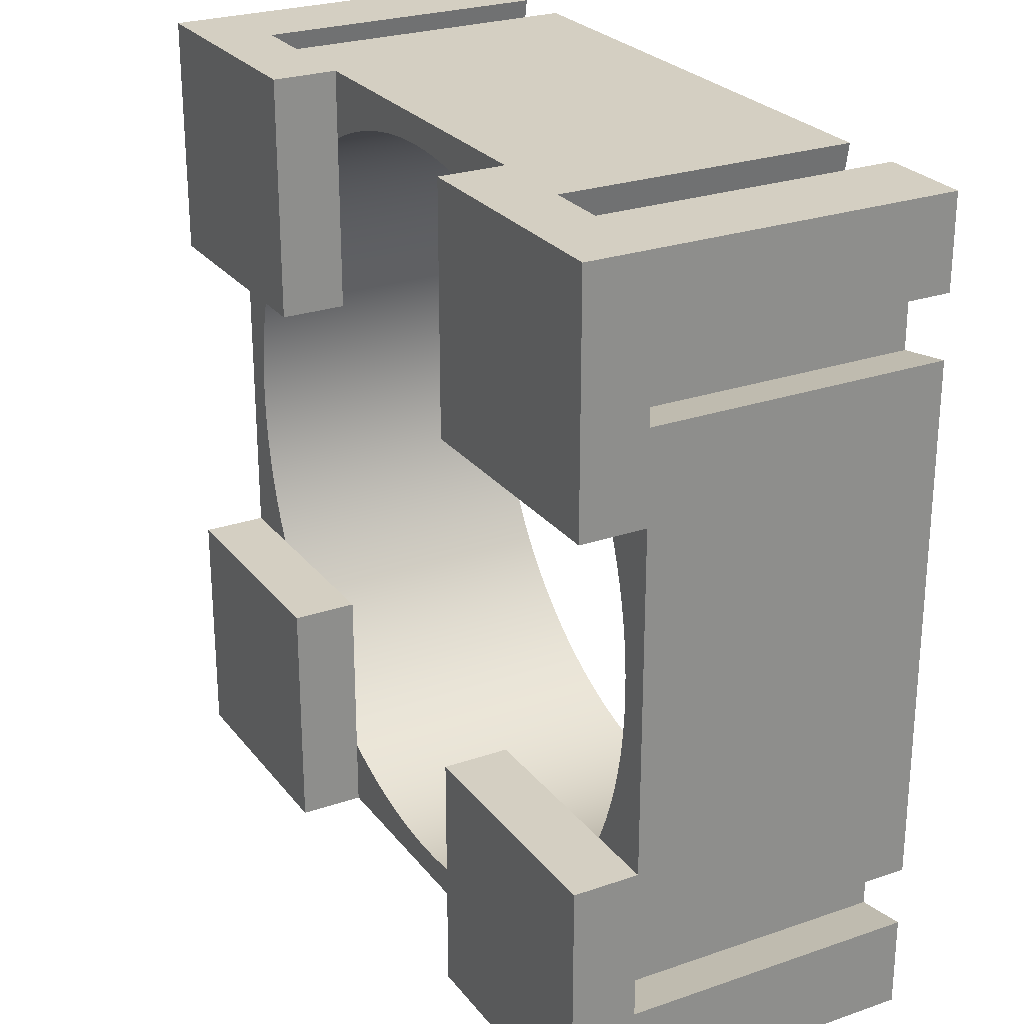
<metadata>
{"format":"obj","ext":"obj","renderer":"f3d","projection":"perspective","resolution":1024,"background":"white","views":[{"elev":25.7,"azim":-118.9,"up":"+Y"}]}
</metadata>
<code>
g Spacer
v 0.0047 0.0047 0.0018
v 0.008961 0.005709 0.0018
v 0.008703 0.006094 0.0018
v 0.00683 0.008139 0.0018
v 0.006468 0.008429 0.0018
v 0.007834 0.007178 0.0018
v 0.007513 0.007513 0.0018
v 0.008429 0.006468 0.0018
v 0.005709 0.008961 0.0018
v 0.005313 0.009202 0.0018
v 0.006094 0.008703 0.0018
v 0.007178 0.007834 0.0018
v 0.008139 0.00683 0.0018
v 0.009424 0.004906 0.0018
v 0.009202 0.005313 0.0018
v 0.009529 0.0047 0.0018
v 0.004906 0.009424 0.0018
v 0.0047 0.009529 0.0018
v 0.0047 0.0047 0
v 0.0047 0.0114 0
v 0.0047 0.0114 0.0018
v 0.0114 0.0047 0
v 0.0114 0.0114 0
v 0.0114 0.0047 0.0018
v -0.0047 0.0114 0.0018
v -0.001387 0.01053 0.0018
v -0.001845 0.01046 0.0018
v -0.0023 0.01037 0.0018
v -0.0004635 0.01061 0.0018
v -0.000926 0.01058 0.0018
v 0.0004635 0.01061 0.0018
v -6.506e-19 0.01063 0.0018
v 0.001387 0.01053 0.0018
v 0.000926 0.01058 0.0018
v 0.0023 0.01037 0.0018
v 0.001845 0.01046 0.0018
v 0.00275 0.01026 0.0018
v 0.003634 0.009984 0.0018
v 0.003195 0.01013 0.0018
v 0.004066 0.009816 0.0018
v -0.00275 0.01026 0.0018
v -0.003195 0.01013 0.0018
v 0.00449 0.00963 0.0018
v -0.003634 0.009984 0.0018
v -0.004066 0.009816 0.0018
v -0.00449 0.00963 0.0018
v -0.0047 0.009529 0.0018
v 0.01046 0.001845 0.0018
v 0.01037 0.0023 0.0018
v 0.01026 0.00275 0.0018
v 0.01013 0.003195 0.0018
v 0.01058 0.000926 0.0018
v 0.01053 0.001387 0.0018
v 0.0114 -0.0047 0.0018
v 0.01046 -0.001845 0.0018
v 0.01053 -0.001387 0.0018
v 0.01063 1.952e-18 0.0018
v 0.01061 0.0004635 0.0018
v 0.01061 -0.0004635 0.0018
v 0.01058 -0.000926 0.0018
v 0.009529 -0.0047 0.0018
v 0.00963 -0.00449 0.0018
v 0.009816 0.004066 0.0018
v 0.00963 0.00449 0.0018
v 0.009984 -0.003634 0.0018
v 0.01013 -0.003195 0.0018
v 0.009816 -0.004066 0.0018
v 0.009984 0.003634 0.0018
v 0.01026 -0.00275 0.0018
v 0.01037 -0.0023 0.0018
v -0.0047 0.0047 0
v -0.0047 0.0114 0
v -0.0047 0.0047 0.0018
v -0.005313 0.009202 0.0018
v -0.005709 0.008961 0.0018
v -0.006094 0.008703 0.0018
v -0.006468 0.008429 0.0018
v -0.004906 0.009424 0.0018
v -0.008703 0.006094 0.0018
v -0.008961 0.005709 0.0018
v -0.007178 0.007834 0.0018
v -0.007513 0.007513 0.0018
v -0.009202 0.005313 0.0018
v -0.008139 0.00683 0.0018
v -0.008429 0.006468 0.0018
v -0.007834 0.007178 0.0018
v -0.00683 0.008139 0.0018
v -0.009424 0.004906 0.0018
v -0.009529 0.0047 0.0018
v -0.0114 0.0047 0
v -0.0114 0.0114 0
v -0.0114 0.0047 0.0018
v -0.01061 0.0004635 0.0018
v -0.01063 6.506e-19 0.0018
v -0.01053 0.001387 0.0018
v -0.01058 0.000926 0.0018
v -0.01037 0.0023 0.0018
v -0.01046 0.001845 0.0018
v -0.009984 0.003634 0.0018
v -0.01013 0.003195 0.0018
v -0.0114 -0.0047 0.0018
v -0.01053 -0.001387 0.0018
v -0.01046 -0.001845 0.0018
v -0.01061 -0.0004635 0.0018
v -0.01026 0.00275 0.0018
v -0.009816 0.004066 0.0018
v -0.00963 0.00449 0.0018
v -0.01013 -0.003195 0.0018
v -0.009984 -0.003634 0.0018
v -0.01037 -0.0023 0.0018
v -0.01058 -0.000926 0.0018
v -0.009816 -0.004066 0.0018
v -0.00963 -0.00449 0.0018
v -0.01026 -0.00275 0.0018
v -0.009529 -0.0047 0.0018
v 0.0047 -0.0047 0
v 0.0047 -0.0047 0.0018
v 0.0114 -0.0047 0
v 0.008961 -0.005709 0.0018
v 0.009202 -0.005313 0.0018
v 0.008429 -0.006468 0.0018
v 0.008703 -0.006094 0.0018
v 0.006468 -0.008429 0.0018
v 0.00683 -0.008139 0.0018
v 0.007834 -0.007178 0.0018
v 0.008139 -0.00683 0.0018
v 0.007178 -0.007834 0.0018
v 0.005709 -0.008961 0.0018
v 0.006094 -0.008703 0.0018
v 0.007513 -0.007513 0.0018
v 0.005313 -0.009202 0.0018
v 0.004906 -0.009424 0.0018
v 0.0047 -0.009529 0.0018
v 0.009424 -0.004906 0.0018
v 0.0114 -0.0114 0
v 0.0047 -0.0114 0
v 0.0047 -0.0114 0.0018
v -0.0047 -0.0114 0.0018
v -0.001845 -0.01046 0.0018
v -0.001387 -0.01053 0.0018
v -0.0004635 -0.01061 0.0018
v 1.952e-18 -0.01063 0.0018
v -0.000926 -0.01058 0.0018
v 0.001387 -0.01053 0.0018
v 0.001845 -0.01046 0.0018
v 0.0004635 -0.01061 0.0018
v -0.0047 -0.009529 0.0018
v -0.00449 -0.00963 0.0018
v 0.000926 -0.01058 0.0018
v -0.00275 -0.01026 0.0018
v -0.0023 -0.01037 0.0018
v -0.003634 -0.009984 0.0018
v -0.003195 -0.01013 0.0018
v -0.004066 -0.009816 0.0018
v 0.00275 -0.01026 0.0018
v 0.003195 -0.01013 0.0018
v 0.0023 -0.01037 0.0018
v 0.004066 -0.009816 0.0018
v 0.00449 -0.00963 0.0018
v 0.003634 -0.009984 0.0018
v -0.01063 6.506e-19 0.01
v -0.01061 -0.0004635 0.01
v -0.01058 -0.000926 0.01
v -0.01053 -0.001387 0.01
v -0.01046 -0.001845 0.01
v -0.01037 -0.0023 0.01
v -0.01026 -0.00275 0.01
v -0.01013 -0.003195 0.01
v -0.009984 -0.003634 0.01
v -0.009816 -0.004066 0.01
v -0.00963 -0.00449 0.01
v -0.009424 -0.004906 0.01
v -0.009424 -0.004906 0.0018
v -0.009202 -0.005313 0.0018
v -0.008961 -0.005709 0.0018
v -0.009202 -0.005313 0.01
v -0.008703 -0.006094 0.0018
v -0.008961 -0.005709 0.01
v -0.008429 -0.006468 0.0018
v -0.008703 -0.006094 0.01
v -0.008139 -0.00683 0.0018
v -0.008429 -0.006468 0.01
v -0.007834 -0.007178 0.0018
v -0.008139 -0.00683 0.01
v -0.007513 -0.007513 0.0018
v -0.007834 -0.007178 0.01
v -0.007178 -0.007834 0.0018
v -0.007513 -0.007513 0.01
v -0.00683 -0.008139 0.0018
v -0.007178 -0.007834 0.01
v -0.006468 -0.008429 0.0018
v -0.00683 -0.008139 0.01
v -0.006094 -0.008703 0.0018
v -0.006468 -0.008429 0.01
v -0.005709 -0.008961 0.0018
v -0.006094 -0.008703 0.01
v -0.005313 -0.009202 0.0018
v -0.005709 -0.008961 0.01
v -0.004906 -0.009424 0.0018
v -0.005313 -0.009202 0.01
v -0.00449 -0.00963 0.01
v -0.004906 -0.009424 0.01
v -0.004066 -0.009816 0.01
v -0.003634 -0.009984 0.01
v -0.003195 -0.01013 0.01
v -0.00275 -0.01026 0.01
v -0.0023 -0.01037 0.01
v -0.001845 -0.01046 0.01
v -0.001387 -0.01053 0.01
v -0.000926 -0.01058 0.01
v -0.0004635 -0.01061 0.01
v 1.952e-18 -0.01063 0.01
v 0.0004635 -0.01061 0.01
v 0.000926 -0.01058 0.01
v 0.001387 -0.01053 0.01
v 0.001845 -0.01046 0.01
v 0.0023 -0.01037 0.01
v 0.00275 -0.01026 0.01
v 0.003195 -0.01013 0.01
v 0.003634 -0.009984 0.01
v 0.004066 -0.009816 0.01
v 0.00449 -0.00963 0.01
v 0.004906 -0.009424 0.01
v 0.005313 -0.009202 0.01
v 0.005709 -0.008961 0.01
v 0.006094 -0.008703 0.01
v 0.006468 -0.008429 0.01
v 0.00683 -0.008139 0.01
v 0.007178 -0.007834 0.01
v 0.007513 -0.007513 0.01
v 0.007834 -0.007178 0.01
v 0.008139 -0.00683 0.01
v 0.008429 -0.006468 0.01
v 0.008703 -0.006094 0.01
v 0.008961 -0.005709 0.01
v 0.009202 -0.005313 0.01
v 0.00963 -0.00449 0.01
v 0.009424 -0.004906 0.01
v 0.009816 -0.004066 0.01
v 0.009984 -0.003634 0.01
v 0.01013 -0.003195 0.01
v 0.01026 -0.00275 0.01
v 0.01037 -0.0023 0.01
v 0.01046 -0.001845 0.01
v 0.01053 -0.001387 0.01
v 0.01058 -0.000926 0.01
v 0.01061 -0.0004635 0.01
v 0.01063 1.952e-18 0.01
v 0.01061 0.0004635 0.01
v 0.01058 0.000926 0.01
v 0.01053 0.001387 0.01
v 0.01046 0.001845 0.01
v 0.01037 0.0023 0.01
v 0.01026 0.00275 0.01
v 0.01013 0.003195 0.01
v 0.009984 0.003634 0.01
v 0.009816 0.004066 0.01
v 0.00963 0.00449 0.01
v 0.009424 0.004906 0.01
v 0.009202 0.005313 0.01
v 0.008961 0.005709 0.01
v 0.008703 0.006094 0.01
v 0.008429 0.006468 0.01
v 0.008139 0.00683 0.01
v 0.007834 0.007178 0.01
v 0.007513 0.007513 0.01
v 0.007178 0.007834 0.01
v 0.00683 0.008139 0.01
v 0.006468 0.008429 0.01
v 0.006094 0.008703 0.01
v 0.005709 0.008961 0.01
v 0.005313 0.009202 0.01
v 0.00449 0.00963 0.01
v 0.004906 0.009424 0.01
v 0.004066 0.009816 0.01
v 0.003634 0.009984 0.01
v 0.003195 0.01013 0.01
v 0.00275 0.01026 0.01
v 0.0023 0.01037 0.01
v 0.001845 0.01046 0.01
v 0.001387 0.01053 0.01
v 0.000926 0.01058 0.01
v 0.0004635 0.01061 0.01
v -6.506e-19 0.01063 0.01
v -0.0004635 0.01061 0.01
v -0.000926 0.01058 0.01
v -0.001387 0.01053 0.01
v -0.001845 0.01046 0.01
v -0.0023 0.01037 0.01
v -0.00275 0.01026 0.01
v -0.003195 0.01013 0.01
v -0.003634 0.009984 0.01
v -0.004066 0.009816 0.01
v -0.00449 0.00963 0.01
v -0.004906 0.009424 0.01
v -0.005313 0.009202 0.01
v -0.005709 0.008961 0.01
v -0.006094 0.008703 0.01
v -0.006468 0.008429 0.01
v -0.00683 0.008139 0.01
v -0.007178 0.007834 0.01
v -0.007513 0.007513 0.01
v -0.007834 0.007178 0.01
v -0.008139 0.00683 0.01
v -0.008429 0.006468 0.01
v -0.008703 0.006094 0.01
v -0.008961 0.005709 0.01
v -0.009202 0.005313 0.01
v -0.00963 0.00449 0.01
v -0.009424 0.004906 0.01
v -0.009816 0.004066 0.01
v -0.009984 0.003634 0.01
v -0.01013 0.003195 0.01
v -0.01026 0.00275 0.01
v -0.01037 0.0023 0.01
v -0.01046 0.001845 0.01
v -0.01053 0.001387 0.01
v -0.01058 0.000926 0.01
v -0.01061 0.0004635 0.01
v -0.0047 -0.0047 0.0018
v -0.0047 -0.0047 0
v -0.0114 -0.0047 0
v -0.0047 -0.0114 0
v -0.0114 -0.0114 0
v 0.0114 0.007198 0.0018
v 0.0114 0.007198 0.01
v 0.0114 -0.007198 0.01
v 0.0114 -0.0114 0.01
v 0.0114 -0.008902 0.0018
v 0.0114 -0.007198 0.0018
v 0.0114 0.008902 0.0018
v 0.0114 0.0114 0.01
v 0.0114 0.008902 0.01
v 0.0114 -0.008902 0.01
v 0.0129 0.006933 0.0018
v 0.0129 0.009167 0.0018
v 0.0129 0.009167 0.01
v 0.0129 0.006933 0.01
v 0.0129 -0.009167 0.0018
v 0.0129 -0.006933 0.0018
v 0.0129 -0.006933 0.01
v 0.0129 -0.009167 0.01
v -0.008902 0.0114 0.0018
v -0.007198 0.0114 0.01
v 0.007198 0.0114 0.01
v -0.007198 0.0114 0.0018
v -0.0114 0.0114 0.01
v -0.008902 0.0114 0.01
v 0.007198 0.0114 0.0018
v 0.008902 0.0114 0.0018
v 0.008902 0.0114 0.01
v 0.006933 0.0099 0.0018
v 0.009167 0.0099 0.0018
v 0.009167 0.0099 0.01
v 0.006933 0.0099 0.01
v -0.009167 0.0099 0.0018
v -0.006933 0.0099 0.0018
v -0.006933 0.0099 0.01
v -0.009167 0.0099 0.01
v -0.0114 -0.008883 0.0018
v -0.0114 0.007198 0.01
v -0.0114 -0.007217 0.0018
v -0.0114 -0.0114 0.01
v -0.0114 -0.008883 0.01
v -0.0114 -0.007217 0.01
v -0.0114 0.007198 0.0018
v -0.0114 0.008902 0.0018
v -0.0114 0.008902 0.01
v -0.0099 0.006933 0.0018
v -0.0099 0.009167 0.0018
v -0.0099 0.009167 0.01
v -0.0099 0.006933 0.01
v -0.0099 -0.009148 0.0018
v -0.0099 -0.006952 0.0018
v -0.0099 -0.006952 0.01
v -0.0099 -0.009148 0.01
v -0.007198 -0.0114 0.01
v 0.007198 -0.0114 0.01
v 0.008902 -0.0114 0.01
v 0.009167 -0.0129 0.01
v 0.006933 -0.0129 0.01
v -0.006933 -0.0129 0.01
v -0.008902 -0.0114 0.01
v -0.009167 -0.0129 0.01
v 0.009167 -0.0129 0.0018
v 0.008902 -0.0114 0.0018
v 0.006933 -0.0129 0.0018
v 0.007198 -0.0114 0.0018
v -0.008902 -0.0114 0.0018
v -0.007198 -0.0114 0.0018
v -0.009167 -0.0129 0.0018
v -0.006933 -0.0129 0.0018
o mesh0
f 1 2 3
f 1 4 5
f 1 6 7
f 3 8 1
f 1 9 10
f 5 11 1
f 7 12 1
f 8 13 1
f 11 9 1
f 13 6 1
f 12 4 1
f 1 14 15
f 15 2 1
f 1 16 14
f 10 17 1
f 17 18 1
o mesh1
f 19 1 18
f 18 20 19
f 18 21 20
o mesh2
f 22 19 20
f 20 23 22
o mesh3
f 19 22 16
f 22 24 16
f 16 1 19
o mesh4
f 25 26 27
f 27 28 25
f 25 29 30
f 21 31 32
f 30 26 25
f 32 25 21
f 32 29 25
f 21 33 34
f 21 35 36
f 34 31 21
f 21 37 35
f 21 38 39
f 36 33 21
f 21 40 38
f 25 41 42
f 39 37 21
f 21 18 43
f 42 44 25
f 43 40 21
f 25 45 46
f 28 41 25
f 44 45 25
f 46 47 25
o mesh5
f 24 48 49
f 49 50 24
f 50 51 24
f 24 52 53
f 54 55 56
f 53 48 24
f 24 57 58
f 54 59 57
f 56 60 54
f 54 61 62
f 24 63 64
f 58 52 24
f 60 59 54
f 54 65 66
f 62 67 54
f 24 68 63
f 57 24 54
f 54 69 70
f 67 65 54
f 51 68 24
f 66 69 54
f 70 55 54
f 64 16 24
o mesh6
f 71 72 47
f 72 25 47
f 47 73 71
o mesh7
f 73 74 75
f 73 76 77
f 73 78 74
f 73 79 80
f 73 81 82
f 75 76 73
f 80 83 73
f 73 84 85
f 82 86 73
f 77 87 73
f 85 79 73
f 87 81 73
f 86 84 73
f 83 88 73
f 73 47 78
f 88 89 73
o mesh8
f 72 71 90
f 90 91 72
o mesh9
f 71 73 89
f 89 90 71
f 89 92 90
o mesh10
f 92 93 94
f 92 95 96
f 92 97 98
f 92 99 100
f 101 102 103
f 101 94 104
f 96 93 92
f 92 105 97
f 92 106 99
f 92 89 107
f 101 108 109
f 103 110 101
f 104 111 101
f 98 95 92
f 107 106 92
f 101 112 113
f 101 114 108
f 111 102 101
f 100 105 92
f 109 112 101
f 94 101 92
f 110 114 101
f 113 115 101
o mesh11
f 116 117 61
f 61 118 116
f 61 54 118
o mesh12
f 117 119 120
f 117 121 122
f 117 123 124
f 122 119 117
f 117 125 126
f 124 127 117
f 117 128 129
f 126 121 117
f 127 130 117
f 117 131 128
f 130 125 117
f 117 132 131
f 129 123 117
f 117 133 132
f 120 134 117
f 134 61 117
o mesh13
f 118 135 136
f 136 116 118
o mesh14
f 116 136 133
f 136 137 133
f 133 117 116
o mesh15
f 138 139 140
f 138 141 142
f 140 143 138
f 137 144 145
f 137 142 146
f 143 141 138
f 138 147 148
f 137 149 144
f 142 137 138
f 138 150 151
f 138 152 153
f 148 154 138
f 137 155 156
f 145 157 137
f 151 139 138
f 154 152 138
f 137 158 159
f 157 155 137
f 153 150 138
f 137 160 158
f 146 149 137
f 156 160 137
f 159 133 137
o mesh16
f 104 94 161
f 111 104 162
f 102 111 163
f 103 102 164
f 110 103 165
f 114 110 166
f 108 114 167
f 109 108 168
f 112 109 169
f 113 112 170
f 171 172 115
f 172 173 115
f 174 173 172
f 175 174 176
f 177 175 178
f 179 177 180
f 181 179 182
f 183 181 184
f 185 183 186
f 187 185 188
f 189 187 190
f 191 189 192
f 193 191 194
f 195 193 196
f 197 195 198
f 199 197 200
f 201 148 147
f 147 202 201
f 154 148 201
f 152 154 203
f 153 152 204
f 150 153 205
f 151 150 206
f 139 151 207
f 140 139 208
f 143 140 209
f 141 143 210
f 142 141 211
f 146 142 212
f 149 146 213
f 144 149 214
f 145 144 215
f 157 145 216
f 155 157 217
f 156 155 218
f 160 156 219
f 158 160 220
f 159 158 221
f 222 223 133
f 223 132 133
f 131 132 223
f 128 131 224
f 129 128 225
f 123 129 226
f 124 123 227
f 127 124 228
f 130 127 229
f 125 130 230
f 126 125 231
f 121 126 232
f 122 121 233
f 119 122 234
f 120 119 235
f 134 120 236
f 237 62 61
f 61 238 237
f 67 62 237
f 65 67 239
f 66 65 240
f 69 66 241
f 70 69 242
f 55 70 243
f 56 55 244
f 60 56 245
f 59 60 246
f 57 59 247
f 58 57 248
f 52 58 249
f 53 52 250
f 48 53 251
f 49 48 252
f 50 49 253
f 51 50 254
f 68 51 255
f 63 68 256
f 64 63 257
f 258 259 16
f 259 14 16
f 15 14 259
f 2 15 260
f 3 2 261
f 8 3 262
f 13 8 263
f 6 13 264
f 7 6 265
f 12 7 266
f 4 12 267
f 5 4 268
f 11 5 269
f 9 11 270
f 10 9 271
f 17 10 272
f 273 43 18
f 18 274 273
f 40 43 273
f 38 40 275
f 39 38 276
f 37 39 277
f 35 37 278
f 36 35 279
f 33 36 280
f 34 33 281
f 31 34 282
f 32 31 283
f 29 32 284
f 30 29 285
f 26 30 286
f 27 26 287
f 28 27 288
f 41 28 289
f 42 41 290
f 44 42 291
f 45 44 292
f 46 45 293
f 294 295 47
f 295 78 47
f 74 78 295
f 75 74 296
f 76 75 297
f 77 76 298
f 87 77 299
f 81 87 300
f 82 81 301
f 86 82 302
f 84 86 303
f 85 84 304
f 79 85 305
f 80 79 306
f 83 80 307
f 88 83 308
f 309 107 89
f 89 310 309
f 106 107 309
f 99 106 311
f 100 99 312
f 105 100 313
f 97 105 314
f 98 97 315
f 95 98 316
f 96 95 317
f 93 96 318
f 94 93 319
f 319 161 94
f 318 319 93
f 317 318 96
f 316 317 95
f 315 316 98
f 314 315 97
f 313 314 105
f 312 313 100
f 311 312 99
f 309 311 106
f 89 88 310
f 308 310 88
f 307 308 83
f 306 307 80
f 305 306 79
f 304 305 85
f 303 304 84
f 302 303 86
f 301 302 82
f 300 301 81
f 299 300 87
f 298 299 77
f 297 298 76
f 296 297 75
f 295 296 74
f 47 46 294
f 293 294 46
f 292 293 45
f 291 292 44
f 290 291 42
f 289 290 41
f 288 289 28
f 287 288 27
f 286 287 26
f 285 286 30
f 284 285 29
f 283 284 32
f 282 283 31
f 281 282 34
f 280 281 33
f 279 280 36
f 278 279 35
f 277 278 37
f 276 277 39
f 275 276 38
f 273 275 40
f 18 17 274
f 272 274 17
f 271 272 10
f 270 271 9
f 269 270 11
f 268 269 5
f 267 268 4
f 266 267 12
f 265 266 7
f 264 265 6
f 263 264 13
f 262 263 8
f 261 262 3
f 260 261 2
f 259 260 15
f 16 64 258
f 257 258 64
f 256 257 63
f 255 256 68
f 254 255 51
f 253 254 50
f 252 253 49
f 251 252 48
f 250 251 53
f 249 250 52
f 248 249 58
f 247 248 57
f 246 247 59
f 245 246 60
f 244 245 56
f 243 244 55
f 242 243 70
f 241 242 69
f 240 241 66
f 239 240 65
f 237 239 67
f 61 134 238
f 236 238 134
f 235 236 120
f 234 235 119
f 233 234 122
f 232 233 121
f 231 232 126
f 230 231 125
f 229 230 130
f 228 229 127
f 227 228 124
f 226 227 123
f 225 226 129
f 224 225 128
f 223 224 131
f 133 159 222
f 221 222 159
f 220 221 158
f 219 220 160
f 218 219 156
f 217 218 155
f 216 217 157
f 215 216 145
f 214 215 144
f 213 214 149
f 212 213 146
f 211 212 142
f 210 211 141
f 209 210 143
f 208 209 140
f 207 208 139
f 206 207 151
f 205 206 150
f 204 205 153
f 203 204 152
f 201 203 154
f 147 199 202
f 200 202 199
f 198 200 197
f 196 198 195
f 194 196 193
f 192 194 191
f 190 192 189
f 188 190 187
f 186 188 185
f 184 186 183
f 182 184 181
f 180 182 179
f 178 180 177
f 176 178 175
f 172 176 174
f 115 113 171
f 170 171 113
f 169 170 112
f 168 169 109
f 167 168 108
f 166 167 114
f 165 166 110
f 164 165 103
f 163 164 102
f 162 163 111
f 161 162 104
o mesh17
f 320 185 187
f 320 175 177
f 320 191 193
f 187 189 320
f 320 181 183
f 320 174 175
f 320 195 197
f 189 191 320
f 320 179 181
f 320 173 174
f 193 195 320
f 177 179 320
f 183 185 320
f 320 115 173
f 197 199 320
f 199 147 320
o mesh18
f 321 322 115
f 322 101 115
f 115 320 321
o mesh19
f 321 320 147
f 147 323 321
f 147 138 323
o mesh20
f 324 322 321
f 321 323 324
o mesh21
f 325 326 24
f 327 54 24
f 328 135 329
f 118 330 329
f 24 326 327
f 330 118 54
f 329 135 118
f 54 327 330
f 24 22 325
f 22 23 331
f 331 325 22
f 332 333 331
f 331 23 332
f 329 334 328
o mesh22
f 335 325 331
f 331 336 335
o mesh23
f 337 336 331
f 331 333 337
o mesh24
f 326 325 335
f 335 338 326
o mesh25
f 338 335 336
f 336 337 338
o mesh26
f 339 329 330
f 330 340 339
o mesh27
f 341 340 330
f 330 327 341
o mesh28
f 334 329 339
f 339 342 334
o mesh29
f 342 339 340
f 340 341 342
o mesh30
f 72 91 343
f 344 345 21
f 343 346 72
f 347 348 343
f 21 25 344
f 23 20 349
f 343 91 347
f 345 349 21
f 332 23 350
f 20 21 349
f 25 346 344
f 349 350 23
f 350 351 332
f 346 25 72
o mesh31
f 352 353 350
f 350 349 352
o mesh32
f 351 350 353
f 353 354 351
o mesh33
f 355 352 349
f 349 345 355
o mesh34
f 353 352 355
f 355 354 353
o mesh35
f 356 357 346
f 346 343 356
o mesh36
f 344 346 357
f 357 358 344
o mesh37
f 359 356 343
f 343 348 359
o mesh38
f 358 357 356
f 356 359 358
o mesh39
f 322 324 360
f 361 92 101
f 360 362 322
f 363 364 360
f 101 365 361
f 91 90 366
f 360 324 363
f 361 366 92
f 347 91 367
f 90 92 366
f 101 362 365
f 366 367 91
f 367 368 347
f 362 101 322
o mesh40
f 369 370 367
f 367 366 369
o mesh41
f 368 367 370
f 370 371 368
o mesh42
f 372 369 366
f 366 361 372
o mesh43
f 370 369 372
f 372 371 370
o mesh44
f 373 374 362
f 362 360 373
o mesh45
f 375 374 373
f 373 376 375
o mesh46
f 365 362 374
f 374 375 365
o mesh47
f 376 373 360
f 360 364 376
o mesh48
f 377 204 203
f 377 206 205
f 377 210 209
f 205 204 377
f 377 208 207
f 377 211 210
f 377 378 212
f 378 216 215
f 327 236 235
f 207 206 377
f 212 211 377
f 378 217 216
f 378 327 230
f 327 232 231
f 327 238 236
f 327 240 239
f 327 242 241
f 209 208 377
f 378 214 213
f 378 218 217
f 378 220 219
f 378 222 221
f 378 225 224
f 231 230 327
f 327 234 233
f 327 237 238
f 241 240 327
f 327 244 243
f 377 200 198
f 213 212 378
f 219 218 378
f 378 223 222
f 378 226 225
f 378 228 227
f 230 229 378
f 235 234 327
f 243 242 327
f 377 194 192
f 377 202 200
f 215 214 378
f 224 223 378
f 229 228 378
f 239 237 327
f 327 246 245
f 376 184 182
f 377 196 194
f 377 201 202
f 221 220 378
f 233 232 327
f 327 247 246
f 327 326 248
f 365 162 161
f 182 375 376
f 198 196 377
f 227 226 378
f 248 247 327
f 361 318 317
f 365 163 162
f 365 166 165
f 365 170 169
f 372 309 310
f 376 186 184
f 376 190 188
f 192 376 377
f 245 244 327
f 361 319 318
f 365 164 163
f 365 167 166
f 169 168 365
f 365 172 171
f 176 365 375
f 372 311 309
f 358 302 301
f 345 282 281
f 344 285 284
f 344 289 288
f 188 186 376
f 203 201 377
f 361 161 319
f 165 164 365
f 171 170 365
f 375 178 176
f 372 312 311
f 372 314 313
f 372 317 316
f 358 296 295
f 358 299 298
f 301 300 358
f 345 283 282
f 284 345 344
f 344 287 286
f 344 290 289
f 326 266 265
f 192 190 376
f 161 361 365
f 176 172 365
f 313 312 372
f 316 315 372
f 358 297 296
f 300 299 358
f 358 305 304
f 284 283 345
f 288 287 344
f 344 292 291
f 326 254 253
f 265 264 326
f 326 269 268
f 182 180 375
f 168 167 365
f 315 314 372
f 372 358 359
f 298 297 358
f 304 303 358
f 358 307 306
f 358 310 308
f 286 285 344
f 344 293 292
f 326 255 254
f 264 263 326
f 268 267 326
f 326 272 271
f 347 368 371
f 317 372 361
f 359 371 372
f 303 302 358
f 308 307 358
f 291 290 344
f 344 358 294
f 326 252 251
f 326 256 255
f 326 262 261
f 267 266 326
f 326 274 272
f 326 276 275
f 371 359 347
f 310 358 372
f 306 305 358
f 294 293 344
f 333 277 276
f 326 250 249
f 253 252 326
f 326 260 259
f 263 262 326
f 271 270 326
f 275 273 326
f 180 178 375
f 281 355 345
f 355 281 280
f 333 278 277
f 333 280 279
f 251 250 326
f 326 258 257
f 261 260 326
f 273 274 326
f 295 294 358
f 333 354 355
f 279 278 333
f 337 333 326
f 257 256 326
f 270 269 326
f 334 378 379
f 280 333 355
f 332 351 354
f 326 338 337
f 259 258 326
f 379 328 334
f 354 333 332
f 249 248 326
f 334 341 378
f 380 379 378
f 276 326 333
f 378 381 380
f 378 341 327
f 382 376 383
f 363 383 376
f 359 348 347
f 376 364 363
f 376 382 377
f 334 342 341
f 383 384 382
o mesh49
f 380 385 386
f 386 379 380
o mesh50
f 387 388 386
f 386 385 387
o mesh51
f 378 388 387
f 387 381 378
o mesh52
f 381 387 385
f 385 380 381
o mesh53
f 388 378 137
f 377 138 137
f 363 324 389
f 323 390 389
f 137 378 377
f 390 323 138
f 389 324 323
f 138 377 390
f 137 136 388
f 136 135 386
f 386 388 136
f 328 379 386
f 386 135 328
f 389 383 363
o mesh54
f 391 389 390
f 390 392 391
o mesh55
f 382 392 390
f 390 377 382
o mesh56
f 383 389 391
f 391 384 383
o mesh57
f 384 391 392
f 392 382 384

</code>
